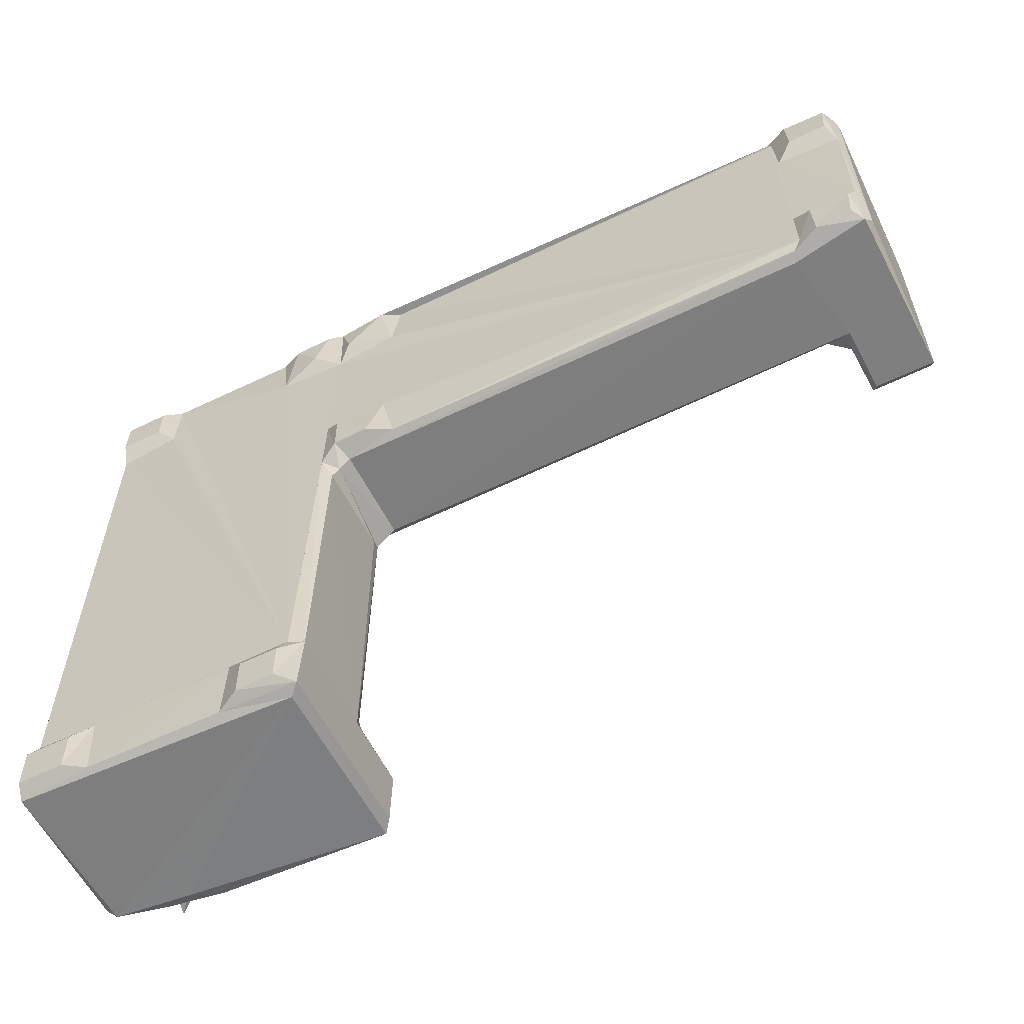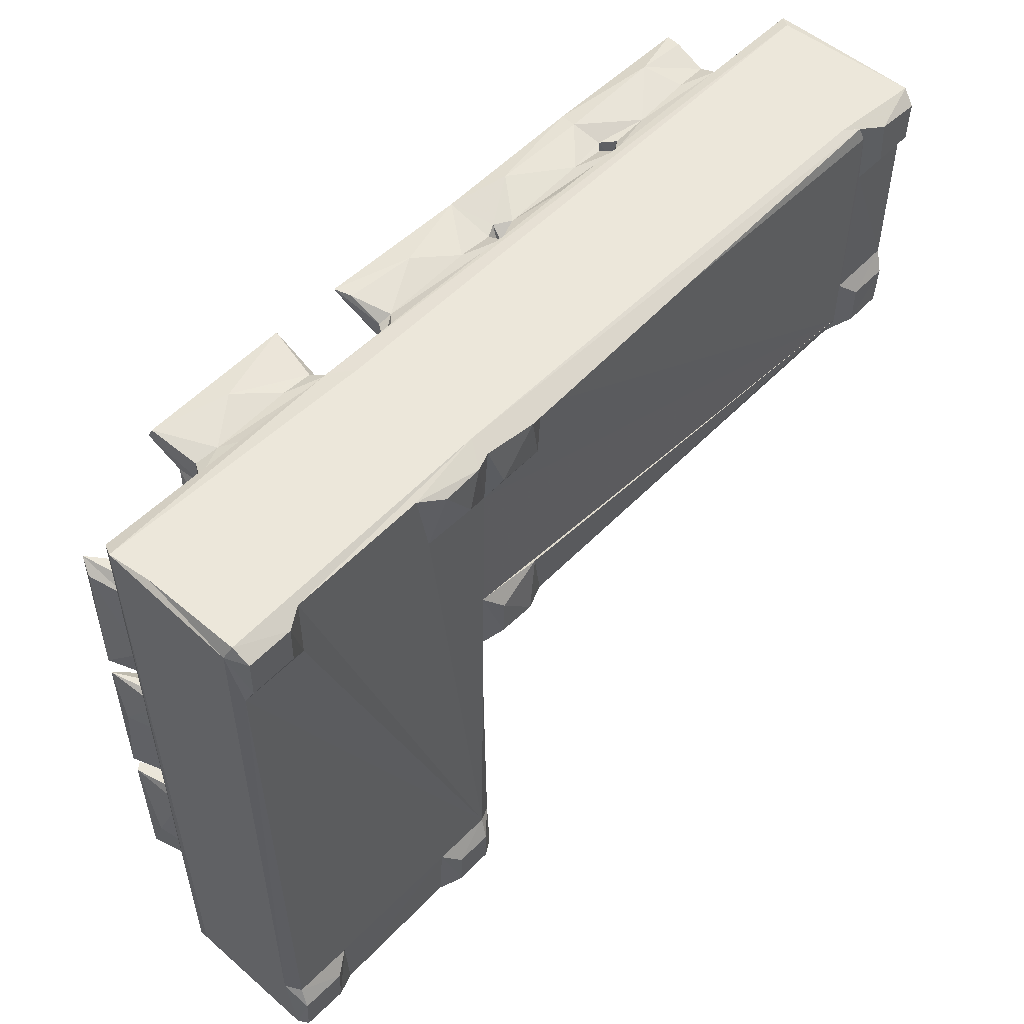
<metadata>
{"format":"obj","ext":"obj","renderer":"f3d","projection":"perspective","resolution":1024,"background":"white","views":[{"elev":-59.6,"azim":-153.4,"up":"+Y"},{"elev":52.9,"azim":132.7,"up":"+Y"}]}
</metadata>
<code>
v -0.6055 -0.07405 -0.1606
v -0.6157 -0.08517 -0.149
v -0.6218 -0.0742 -0.1377
v -0.6201 -0.08314 0.04913
v -0.5641 -0.07663 -0.1601
v -0.5267 -0.08644 -0.135
v -0.5488 -0.08528 -0.02821
v -0.6083 -0.0294 -0.1606
v -0.6155 -0.008279 -0.1494
v -0.6222 0.2268 -0.135
v -0.5623 -0.02957 -0.1609
v -0.5402 -0.008856 -0.1503
v -0.5412 -0.06815 -0.1505
v -0.5323 -0.08153 -0.1466
v -0.5427 0.1618 -0.1502
v -0.6169 0.1588 -0.1478
v -0.6078 0.183 -0.1609
v -0.6105 0.2257 -0.1599
v -0.563 0.1821 -0.161
v -0.5604 0.23 -0.1598
v -0.5386 0.2209 -0.1503
v -0.6154 0.2396 -0.1456
v -0.608 0.2406 0.0114
v -0.6179 0.2369 0.02427
v -0.5166 0.2396 -0.136
v -0.5346 0.2356 -0.1461
v 0.05568 0.2401 -0.1355
v 0.03059 -0.08579 -0.1382
v -0.03044 -0.08073 -0.148
v 0.02977 -0.08554 -0.03047
v -0.02718 0.228 -0.1495
v 0.06877 0.2406 0.004203
v -0.6149 -0.06896 0.05963
v -0.5509 -0.08472 0.04783
v -0.5448 -0.07531 0.05618
v -0.622 0.147 0.03659
v -0.6191 0.09088 0.05429
v -0.6088 -0.002341 0.06213
v -0.6082 0.1191 0.05444
v -0.5554 -0.01228 0.06225
v -0.5475 0.0964 0.05586
v -0.5427 -0.07838 -0.005098
v -0.5204 -0.07498 -0.02171
v 0.05817 -0.07521 -0.02151
v -0.5238 0.1262 -0.01995
v -0.543 0.1796 0.03091
v -0.4277 0.09068 -0.02079
v -0.6158 0.1819 0.04328
v -0.6202 0.2262 0.03165
v -0.545 0.2139 0.03609
v -0.5381 0.1425 -0.00886
v -0.5412 0.1489 0.01439
v -0.4977 0.1425 -0.01163
v -0.5239 0.1559 0.01509
v -0.4925 0.1578 0.04534
v -0.5307 0.188 0.01268
v -0.5321 0.1917 0.04027
v -0.5219 0.2043 0.0598
v -0.5207 0.1887 0.09266
v -0.5261 0.2151 0.09711
v -0.5293 0.2131 0.1147
v -0.4338 0.1935 0.1085
v -0.4257 0.1647 0.06773
v -0.5187 0.215 0.03841
v -0.4813 0.21 0.05557
v -0.4106 0.2097 0.05099
v -0.4672 0.2204 0.0967
v -0.4265 0.1337 -0.01542
v -0.4111 0.111 -0.007673
v -0.3559 0.1178 0.02847
v -0.4217 0.1465 0.01508
v -0.4101 0.1476 0.0702
v -0.4012 0.1743 0.07904
v -0.3525 0.2134 0.1153
v -0.298 0.09804 -0.01844
v -0.3027 0.1138 -0.002323
v -0.3018 0.1432 0.06501
v -0.3527 0.1792 0.02909
v -0.3653 0.1782 0.04902
v -0.3607 0.1685 0.07336
v -0.3566 0.1757 0.0729
v -0.3556 0.1929 0.04502
v -0.3554 0.2052 0.06498
v -0.3687 0.2073 0.05054
v -0.355 0.1703 0.07488
v -0.3465 0.2043 0.05656
v -0.2926 0.1452 0.01308
v -0.3255 0.1771 0.08074
v -0.2734 0.189 0.1046
v -0.2859 0.1658 0.07532
v -0.2429 0.1735 0.08051
v -0.2774 0.1287 -0.02055
v -0.2449 0.09713 -0.01938
v -0.2467 0.1307 -0.01599
v -0.2314 0.1142 -0.001019
v -0.1932 0.119 0.02861
v -0.2666 0.1461 -0.0001762
v -0.2459 0.1479 0.01748
v -0.2782 0.1588 0.05298
v -0.2458 0.1513 0.0451
v -0.2358 0.158 0.07223
v -0.2318 0.1474 0.07038
v -0.1841 0.2085 0.1142
v -0.141 0.09698 -0.01822
v -0.1235 0.1152 -0.001114
v -0.1409 0.117 0.01924
v -0.1091 0.103 -0.01925
v -0.1238 0.1454 0.06804
v -0.18 0.1865 0.01538
v -0.186 0.1733 0.04641
v -0.1748 0.1744 0.04065
v -0.1818 0.1855 0.05153
v -0.1809 0.1797 0.07913
v -0.1825 0.1941 0.04715
v -0.188 0.206 0.06424
v -0.1785 0.1714 0.07271
v -0.1742 0.2027 0.05803
v -0.1911 0.1687 0.07488
v -0.1041 0.1699 0.077
v -0.1196 0.1941 0.1075
v -0.3492 0.2162 0.03612
v -0.3063 0.21 0.0556
v -0.2627 0.2202 0.03534
v -0.2039 0.2087 0.05166
v -0.3493 0.2169 0.09509
v 0.09068 0.2368 0.02474
v -0.2384 0.2205 0.09381
v -0.1715 0.2179 0.1085
v -0.1712 0.2161 0.03641
v -0.1312 0.21 0.05562
v -0.08556 0.2196 0.08555
v 0.05274 -0.5335 -0.1471
v 0.0643 -0.538 -0.1355
v 0.05176 -0.465 0.04578
v 0.0523 -0.532 0.04491
v 0.0733 -0.5239 -0.1605
v 0.07343 -0.4799 -0.1611
v 0.05232 -0.4583 -0.1435
v 0.1155 -0.5256 -0.1607
v 0.1158 -0.4796 -0.1611
v 0.1404 -0.5316 -0.1482
v 0.1373 -0.4573 -0.1501
v 0.2943 -0.5324 -0.1494
v 0.3747 -0.5361 -0.1443
v 0.05154 -0.4638 -0.03411
v 0.05149 -0.11 -0.1392
v 0.05601 -0.4458 -0.0238
v 0.05134 -0.1085 -0.03773
v 0.05388 -0.09997 -0.02539
v 0.0686 -0.457 -0.1505
v 0.2983 -0.4592 -0.1499
v 0.3662 -0.4576 -0.1499
v 0.06139 -0.08662 -0.149
v 0.3197 -0.5255 -0.1601
v 0.3188 -0.4799 -0.1611
v 0.3709 -0.5254 -0.1591
v 0.3702 -0.4789 -0.1607
v 0.3681 -0.5366 0.02882
v 0.3778 -0.5175 0.006821
v 0.3775 -0.4508 -0.135
v 0.3751 -0.5332 0.02075
v 0.3705 0.1582 -0.1485
v 0.3774 0.2243 -0.1366
v 0.06288 -0.5359 0.0583
v 0.06494 -0.461 0.0581
v 0.1519 -0.5249 0.06197
v 0.2844 -0.5379 0.03666
v 0.1644 -0.466 0.06163
v 0.2522 -0.5327 0.05347
v 0.05875 -0.4585 -0.005306
v 0.2734 -0.4589 0.04204
v 0.071 -0.4354 -0.0208
v 0.2636 -0.4429 -0.01906
v 0.3165 -0.5316 0.04434
v 0.288 -0.4633 0.0495
v 0.3533 -0.4337 0.03573
v 0.2813 -0.4511 -0.01081
v 0.279 -0.4067 -0.006103
v 0.2912 -0.4454 0.02594
v 0.3076 -0.4446 0.05989
v 0.2989 -0.3714 0.06398
v 0.3276 -0.4428 0.09798
v 0.262 -0.2605 -0.02087
v 0.2791 -0.3172 -0.008041
v 0.2902 -0.3389 0.04414
v 0.3314 -0.3871 0.1096
v 0.3224 -0.3112 0.09627
v 0.3308 -0.4586 0.04216
v 0.3405 -0.4455 0.06413
v 0.3464 -0.3989 0.0568
v 0.3502 -0.4531 0.1141
v 0.3556 -0.3862 0.08596
v 0.3513 -0.3411 0.03941
v 0.3447 -0.304 0.05221
v 0.3715 -0.315 0.02677
v 0.3775 0.2404 0.01302
v 0.3532 -0.2842 0.1088
v 0.3452 -0.2833 0.1144
v 0.2843 -0.2832 -0.0127
v 0.278 -0.2191 -0.008801
v 0.3133 -0.2737 -0.009543
v 0.3041 -0.289 0.05017
v 0.3244 -0.2777 0.01687
v 0.2883 -0.2602 -0.005658
v 0.2932 -0.2529 0.0311
v 0.33 -0.2635 0.03247
v 0.3332 -0.2585 0.05077
v 0.3346 -0.2611 0.1047
v 0.3142 -0.2267 0.08566
v 0.263 -0.1161 -0.02043
v 0.2781 -0.1327 -0.008615
v 0.2961 -0.1714 0.05731
v 0.2964 -0.1191 0.0487
v 0.333 -0.1989 0.1105
v 0.3284 -0.1047 0.1017
v 0.3427 -0.2799 0.03782
v 0.3398 -0.2886 0.05997
v 0.3526 -0.2601 0.03523
v 0.3451 -0.2411 0.059
v 0.3537 -0.1954 0.03675
v 0.3521 -0.2646 0.1129
v 0.3565 -0.1512 0.09334
v 0.3454 -0.1488 0.05237
v 0.35 -0.09283 0.1144
v -0.01718 -0.01511 -0.1528
v -0.001646 -0.07582 -0.1608
v 0.03941 -0.07578 -0.1598
v 0.04416 -0.09476 -0.1358
v 0.03888 -0.03017 -0.1611
v 0.05974 -0.008298 -0.1499
v 0.0551 0.1602 -0.15
v -0.0193 0.1661 -0.1525
v -0.003539 0.2287 -0.1601
v 0.03874 0.1823 -0.1611
v 0.05373 0.2313 -0.1544
v 0.08665 0.1833 -0.1626
v 0.07185 0.2288 -0.1602
v 0.1336 0.1642 -0.1513
v 0.1162 0.226 -0.1607
v 0.1433 0.2351 -0.1476
v 0.2971 0.2335 -0.1494
v 0.2988 0.1631 -0.151
v 0.3188 0.1829 -0.1607
v 0.318 0.2267 -0.1607
v 0.3688 0.182 -0.1608
v 0.3681 0.2259 -0.1609
v 0.3702 0.2385 -0.1422
v 0.3717 0.2399 -0.03529
v 0.06112 0.1285 -0.02116
v -0.1115 0.133 -0.01312
v -0.09665 0.1443 0.0007194
v -0.02675 0.1263 -0.02044
v -0.04592 0.1434 -0.009471
v -0.1039 0.1554 0.04688
v -0.01717 0.158 0.02852
v -0.04689 0.1706 0.0729
v -0.00631 0.2143 0.1149
v -0.0114 0.1989 0.1063
v 0.03229 0.1669 -0.02153
v -0.007452 0.1482 -0.01357
v -0.00491 0.1811 0.004411
v 0.003554 0.185 -0.007028
v 0.00312 0.2008 0.03577
v -0.01238 0.1996 0.05786
v -0.0251 0.2077 0.05331
v 0.06833 0.178 -0.01266
v 0.05528 0.1986 0.03108
v 0.05907 0.1909 0.006678
v 0.07634 0.1504 -0.006105
v 0.08168 0.1557 0.02064
v 0.07798 0.1882 0.03671
v 0.08539 0.2055 0.05709
v 0.07424 0.2152 0.1145
v 0.08239 0.1961 0.1041
v 0.1114 0.1715 0.07303
v 0.1191 0.1418 -0.01028
v 0.184 0.1522 0.0376
v 0.1827 0.1447 -8.473e-05
v 0.1465 0.195 0.1092
v 0.1927 0.1188 -0.01997
v 0.2223 0.08014 -0.01896
v 0.2374 0.05825 -0.02015
v 0.2154 0.1133 -0.007811
v 0.2561 0.09105 0.04058
v 0.1955 0.1349 -0.01246
v 0.2066 0.1708 0.07359
v 0.2197 0.152 0.05705
v 0.2407 0.1803 0.07965
v 0.2456 0.2083 0.114
v -0.007637 0.2178 0.03539
v 0.07895 0.2161 0.03634
v -0.01099 0.2157 0.0944
v 0.1205 0.2099 0.05576
v 0.1635 0.2199 0.08759
v 0.1933 0.2168 0.03698
v 0.211 0.2087 0.05371
v 0.2501 0.2144 0.03537
v 0.2364 0.2039 0.05764
v 0.2432 0.2166 0.1107
v 0.2646 -0.07099 -0.02067
v 0.2868 -0.09255 -0.01013
v 0.292 -0.1 0.01751
v 0.3041 -0.07398 -0.01764
v 0.2857 -0.05687 -0.007407
v 0.3172 -0.08887 -0.006496
v 0.3301 -0.09852 0.04591
v 0.3156 -0.0634 -0.008199
v 0.2782 -0.023 -0.00971
v 0.266 0.0468 -0.01778
v 0.3039 -0.04962 0.05383
v 0.2927 0.007141 0.05123
v 0.3329 -0.05767 0.04038
v 0.3382 -0.05448 0.05857
v 0.3273 -0.05114 0.09744
v 0.2806 0.04109 -0.0001193
v 0.2867 0.06217 0.03448
v 0.3274 0.03264 0.1058
v 0.3412 -0.106 0.05258
v 0.3518 -0.07977 0.03572
v 0.3382 -0.07587 0.03219
v 0.3528 -0.04068 0.03629
v 0.3535 -0.059 0.1078
v 0.3454 -0.06005 0.1143
v 0.3467 -0.002733 0.05593
v 0.3526 0.1032 0.03631
v 0.3438 0.095 0.05826
v 0.3691 0.2318 0.02944
v 0.3547 0.1 0.1004
v 0.3468 0.1108 0.1162
v 0.2493 0.07358 -0.007499
v 0.2764 0.1078 -0.01138
v 0.2537 0.1202 0.001897
v 0.2602 0.1168 0.069
v 0.3044 0.07465 0.07179
v 0.2925 0.1061 0.0097
v 0.2756 0.1157 0.03108
v 0.3206 0.1212 -0.006167
v 0.3311 0.1062 0.05357
v 0.31 0.1037 0.07299
v 0.2803 0.1185 0.07249
v 0.2563 0.1394 -0.01952
v 0.2414 0.1629 0.001194
v 0.2484 0.1572 0.0505
v 0.2389 0.1825 0.04797
v 0.2465 0.1594 0.07174
v 0.2558 0.1842 -0.008092
v 0.2543 0.1979 0.03225
v 0.2965 0.1666 -0.0204
v 0.3002 0.1298 -0.01996
v 0.317 0.175 -0.01104
v 0.3158 0.188 0.00273
v 0.3358 0.1989 0.03305
v 0.3383 0.1178 0.03483
f 2 1 5
f 2 5 6
f 2 6 7
f 1 2 8
f 2 3 9
f 9 8 2
f 1 8 5
f 8 11 5
f 8 9 11
f 11 9 12
f 5 14 6
f 5 13 14
f 5 11 13
f 13 11 12
f 9 15 12
f 9 3 16
f 16 3 10
f 16 10 18
f 16 18 17
f 9 16 15
f 16 19 15
f 16 17 19
f 19 20 15
f 12 15 13
f 15 21 13
f 18 10 22
f 22 24 23
f 10 24 22
f 18 22 20
f 17 20 19
f 17 18 20
f 22 25 20
f 22 23 25
f 20 26 15
f 15 26 21
f 20 25 26
f 25 23 27
f 14 28 6
f 14 29 28
f 21 26 31
f 26 25 27
f 23 32 27
f 2 4 3
f 2 7 34
f 2 34 4
f 4 35 33
f 4 34 35
f 3 4 10
f 10 4 36
f 4 37 36
f 33 38 37
f 4 33 37
f 33 40 38
f 33 35 40
f 38 41 39
f 38 40 41
f 7 43 42
f 42 35 34
f 7 42 34
f 42 43 45
f 42 46 35
f 46 41 35
f 40 35 41
f 43 44 47
f 43 47 45
f 37 38 39
f 37 39 48
f 36 37 48
f 10 36 49
f 36 48 49
f 48 50 49
f 39 41 50
f 39 50 48
f 42 51 52
f 42 45 51
f 45 53 51
f 51 53 54
f 51 54 52
f 42 52 46
f 56 46 52
f 52 54 56
f 46 50 41
f 46 56 57
f 46 57 50
f 54 58 56
f 54 55 59
f 54 60 58
f 54 59 60
f 56 58 57
f 54 53 55
f 59 61 60
f 59 63 62
f 55 63 59
f 59 62 61
f 10 49 24
f 50 57 64
f 57 58 64
f 64 58 65
f 50 24 49
f 64 65 66
f 50 64 24
f 58 67 65
f 58 60 67
f 60 61 67
f 47 69 68
f 45 68 53
f 53 68 71
f 47 68 45
f 53 71 55
f 71 63 55
f 69 71 68
f 69 72 71
f 71 72 63
f 69 70 72
f 72 73 63
f 63 73 62
f 47 75 69
f 69 75 76
f 69 76 70
f 72 70 77
f 78 79 80
f 80 79 81
f 79 78 82
f 79 83 81
f 82 84 79
f 79 84 83
f 80 85 78
f 78 86 82
f 78 85 86
f 85 83 86
f 70 76 77
f 76 87 77
f 72 80 73
f 72 85 80
f 73 80 81
f 73 81 62
f 81 74 62
f 85 88 81
f 81 83 85
f 81 88 89
f 81 89 74
f 72 77 85
f 77 90 85
f 85 90 88
f 90 91 88
f 88 91 89
f 7 44 43
f 75 47 92
f 47 93 92
f 93 94 92
f 75 92 76
f 92 87 76
f 92 97 87
f 87 97 98
f 92 94 97
f 87 99 77
f 98 99 87
f 98 100 99
f 99 100 101
f 93 95 94
f 95 98 94
f 95 102 98
f 97 94 98
f 98 102 100
f 102 101 100
f 95 96 102
f 77 99 90
f 90 99 91
f 99 101 91
f 89 103 74
f 47 104 93
f 93 104 95
f 104 105 95
f 95 106 96
f 95 105 106
f 47 107 104
f 96 108 102
f 110 112 113
f 110 109 114
f 110 114 112
f 114 115 112
f 110 111 109
f 110 116 111
f 114 109 117
f 111 117 109
f 112 116 113
f 112 111 116
f 112 115 117
f 111 112 117
f 96 106 108
f 101 102 118
f 101 118 91
f 110 113 118
f 91 118 113
f 91 113 89
f 113 103 89
f 110 118 116
f 102 116 118
f 102 113 116
f 108 119 102
f 102 119 113
f 113 120 103
f 113 119 120
f 65 67 66
f 66 121 64
f 64 121 24
f 66 84 121
f 66 83 84
f 62 74 61
f 67 61 74
f 82 121 84
f 82 86 121
f 121 86 122
f 86 83 122
f 24 121 123
f 121 124 123
f 121 122 124
f 24 123 126
f 83 66 125
f 66 67 125
f 67 74 125
f 83 125 122
f 122 125 127
f 122 127 124
f 125 74 127
f 127 74 128
f 103 128 74
f 124 127 115
f 23 24 126
f 124 129 123
f 114 124 115
f 114 129 124
f 126 123 129
f 114 117 129
f 129 117 130
f 115 127 128
f 115 128 117
f 128 131 130
f 117 128 130
f 132 135 134
f 136 138 137
f 136 132 138
f 136 137 139
f 137 140 139
f 136 139 132
f 139 142 141
f 139 140 142
f 132 141 133
f 132 139 141
f 141 143 133
f 141 142 143
f 143 144 133
f 132 134 138
f 134 145 138
f 138 145 146
f 145 148 146
f 145 147 149
f 148 145 149
f 137 138 150
f 137 150 140
f 140 150 142
f 142 151 143
f 151 142 152
f 142 150 152
f 138 153 150
f 153 138 146
f 154 151 155
f 143 151 154
f 154 156 144
f 154 155 157
f 154 157 156
f 143 154 144
f 156 157 144
f 144 160 159
f 158 144 161
f 144 159 161
f 155 151 152
f 155 152 157
f 157 160 144
f 157 152 160
f 152 162 160
f 162 163 160
f 135 164 134
f 132 164 135
f 132 133 164
f 133 167 164
f 164 166 168
f 167 169 164
f 164 169 166
f 166 169 168
f 145 170 147
f 145 134 170
f 164 165 134
f 134 165 170
f 165 164 168
f 170 172 147
f 170 173 172
f 170 165 171
f 171 165 168
f 147 44 149
f 147 172 44
f 167 174 169
f 133 158 167
f 133 144 158
f 167 158 174
f 174 158 176
f 170 171 177
f 171 168 175
f 169 175 168
f 170 177 173
f 173 177 178
f 177 171 179
f 169 174 175
f 171 175 179
f 177 179 178
f 175 180 179
f 179 180 181
f 180 182 181
f 172 173 183
f 173 184 183
f 173 178 184
f 179 185 178
f 179 181 185
f 178 185 184
f 181 182 186
f 181 186 187
f 181 187 185
f 175 174 188
f 175 188 180
f 174 176 188
f 180 188 189
f 176 189 188
f 176 190 189
f 180 191 182
f 189 191 180
f 191 189 192
f 189 190 192
f 182 191 186
f 176 194 190
f 176 193 194
f 190 194 192
f 158 161 195
f 158 195 176
f 193 176 195
f 192 197 191
f 186 191 198
f 191 197 198
f 183 184 199
f 183 199 200
f 184 185 199
f 199 203 201
f 199 202 203
f 185 202 199
f 199 201 204
f 199 204 200
f 204 205 200
f 201 203 204
f 204 207 205
f 204 206 207
f 185 187 202
f 205 208 209
f 172 183 210
f 183 211 210
f 183 200 211
f 205 212 200
f 200 212 213
f 205 209 212
f 212 209 215
f 203 202 216
f 202 217 216
f 194 193 218
f 194 218 216
f 216 217 194
f 204 203 206
f 203 216 206
f 205 207 208
f 207 216 218
f 218 219 207
f 193 195 218
f 218 195 220
f 202 187 198
f 202 198 217
f 194 197 192
f 194 217 197
f 217 198 197
f 187 186 198
f 207 219 221
f 207 221 208
f 208 221 214
f 218 220 219
f 220 223 219
f 219 223 222
f 208 214 209
f 219 222 221
f 209 214 215
f 214 221 224
f 222 224 221
f 14 13 29
f 6 30 7
f 13 225 29
f 29 226 28
f 146 148 228
f 226 227 28
f 6 28 30
f 227 228 28
f 227 153 228
f 153 146 228
f 28 228 30
f 30 228 149
f 148 149 228
f 149 44 30
f 226 225 229
f 29 225 226
f 225 13 230
f 226 229 227
f 225 230 229
f 227 229 230
f 13 31 232
f 232 233 234
f 13 232 231
f 13 231 230
f 234 231 232
f 234 235 231
f 153 230 150
f 227 230 153
f 230 231 150
f 236 231 237
f 150 231 238
f 231 236 238
f 238 239 240
f 236 239 238
f 13 21 31
f 26 27 233
f 31 26 233
f 232 31 233
f 233 235 234
f 233 27 235
f 237 231 235
f 235 27 237
f 237 27 240
f 236 237 239
f 237 240 239
f 238 241 150
f 238 240 241
f 240 27 241
f 160 163 159
f 242 241 244
f 242 244 243
f 150 162 152
f 150 242 162
f 243 246 245
f 243 244 246
f 245 162 243
f 242 243 162
f 162 245 163
f 159 163 196
f 150 241 242
f 241 27 247
f 27 32 248
f 32 196 248
f 244 247 246
f 244 241 247
f 245 246 163
f 246 247 163
f 27 248 247
f 163 247 248
f 163 248 196
f 7 30 44
f 104 107 105
f 107 250 105
f 107 252 250
f 107 47 252
f 250 252 253
f 250 253 251
f 105 250 108
f 105 108 106
f 250 251 254
f 250 254 108
f 108 254 119
f 251 253 254
f 253 255 254
f 254 255 256
f 119 254 256
f 120 257 103
f 120 256 258
f 119 256 120
f 120 258 257
f 44 249 259
f 252 260 253
f 253 260 255
f 260 262 261
f 260 259 262
f 260 261 255
f 261 263 255
f 255 263 264
f 265 264 263
f 252 259 260
f 252 47 259
f 47 44 259
f 259 266 262
f 261 262 263
f 266 268 262
f 262 268 267
f 262 267 263
f 256 255 258
f 255 257 258
f 255 264 257
f 44 172 249
f 249 266 259
f 249 269 266
f 268 266 271
f 269 271 266
f 269 270 271
f 268 271 267
f 267 271 272
f 270 274 273
f 249 276 269
f 269 276 270
f 276 277 270
f 276 278 277
f 270 277 275
f 270 275 274
f 270 273 271
f 274 275 279
f 274 279 273
f 172 282 281
f 172 281 280
f 280 281 283
f 249 285 276
f 172 280 249
f 249 280 285
f 276 285 278
f 285 280 283
f 285 287 278
f 278 287 277
f 277 287 286
f 283 287 285
f 277 286 275
f 275 286 279
f 287 288 286
f 286 289 279
f 129 265 290
f 129 130 265
f 130 131 265
f 126 129 290
f 128 257 131
f 103 257 128
f 265 263 290
f 23 126 32
f 263 267 290
f 267 291 290
f 131 292 265
f 265 292 264
f 131 257 292
f 264 292 257
f 267 272 291
f 290 291 126
f 291 272 293
f 271 273 272
f 272 294 293
f 272 273 294
f 32 126 196
f 291 295 126
f 291 296 295
f 291 293 296
f 293 294 296
f 296 297 295
f 294 273 299
f 279 289 273
f 289 299 273
f 172 210 300
f 210 211 301
f 211 213 302
f 211 302 301
f 200 213 211
f 210 301 300
f 301 303 300
f 300 303 304
f 305 301 302
f 305 303 301
f 302 306 305
f 303 307 304
f 303 305 307
f 212 215 213
f 213 215 302
f 172 300 309
f 300 308 309
f 300 304 308
f 304 311 308
f 304 307 310
f 307 312 310
f 304 310 311
f 310 312 313
f 310 313 314
f 308 311 315
f 308 315 309
f 310 314 311
f 314 317 311
f 223 220 318
f 318 220 319
f 305 320 307
f 305 306 320
f 320 312 307
f 306 318 319
f 320 306 319
f 319 321 320
f 159 196 161
f 195 321 220
f 319 220 321
f 223 318 222
f 214 224 215
f 302 224 306
f 302 215 224
f 306 224 318
f 222 318 224
f 312 321 313
f 312 320 321
f 321 324 313
f 321 326 324
f 321 325 326
f 161 327 195
f 314 313 323
f 313 322 323
f 313 324 322
f 314 323 317
f 324 328 322
f 322 328 329
f 323 322 329
f 172 309 282
f 282 330 281
f 282 309 330
f 309 316 330
f 330 316 284
f 281 330 283
f 330 284 283
f 284 287 283
f 309 315 316
f 315 311 316
f 332 335 331
f 332 336 335
f 331 335 337
f 335 338 337
f 284 316 334
f 335 339 338
f 316 311 334
f 311 317 334
f 284 334 333
f 333 334 340
f 334 339 340
f 341 342 332
f 332 344 343
f 332 342 344
f 341 332 331
f 332 343 336
f 284 333 287
f 341 346 342
f 342 346 347
f 342 347 344
f 341 348 346
f 343 344 288
f 347 298 344
f 347 297 298
f 343 288 345
f 331 349 341
f 341 349 348
f 331 337 349
f 349 337 350
f 349 350 348
f 336 343 340
f 335 340 339
f 336 340 335
f 348 350 346
f 346 350 351
f 346 352 347
f 346 351 352
f 287 345 288
f 287 333 345
f 333 340 345
f 345 340 343
f 344 289 288
f 286 288 289
f 338 353 337
f 325 353 338
f 325 338 326
f 195 325 321
f 195 327 325
f 161 196 327
f 324 326 328
f 317 323 329
f 334 317 329
f 339 329 338
f 334 329 339
f 338 329 326
f 329 328 326
f 337 353 352
f 353 325 352
f 352 325 327
f 337 352 350
f 350 352 351
f 296 298 297
f 126 295 327
f 297 327 295
f 347 352 297
f 296 299 298
f 296 294 299
f 344 298 289
f 289 298 299
f 297 352 327
f 126 327 196
f 207 206 216

</code>
